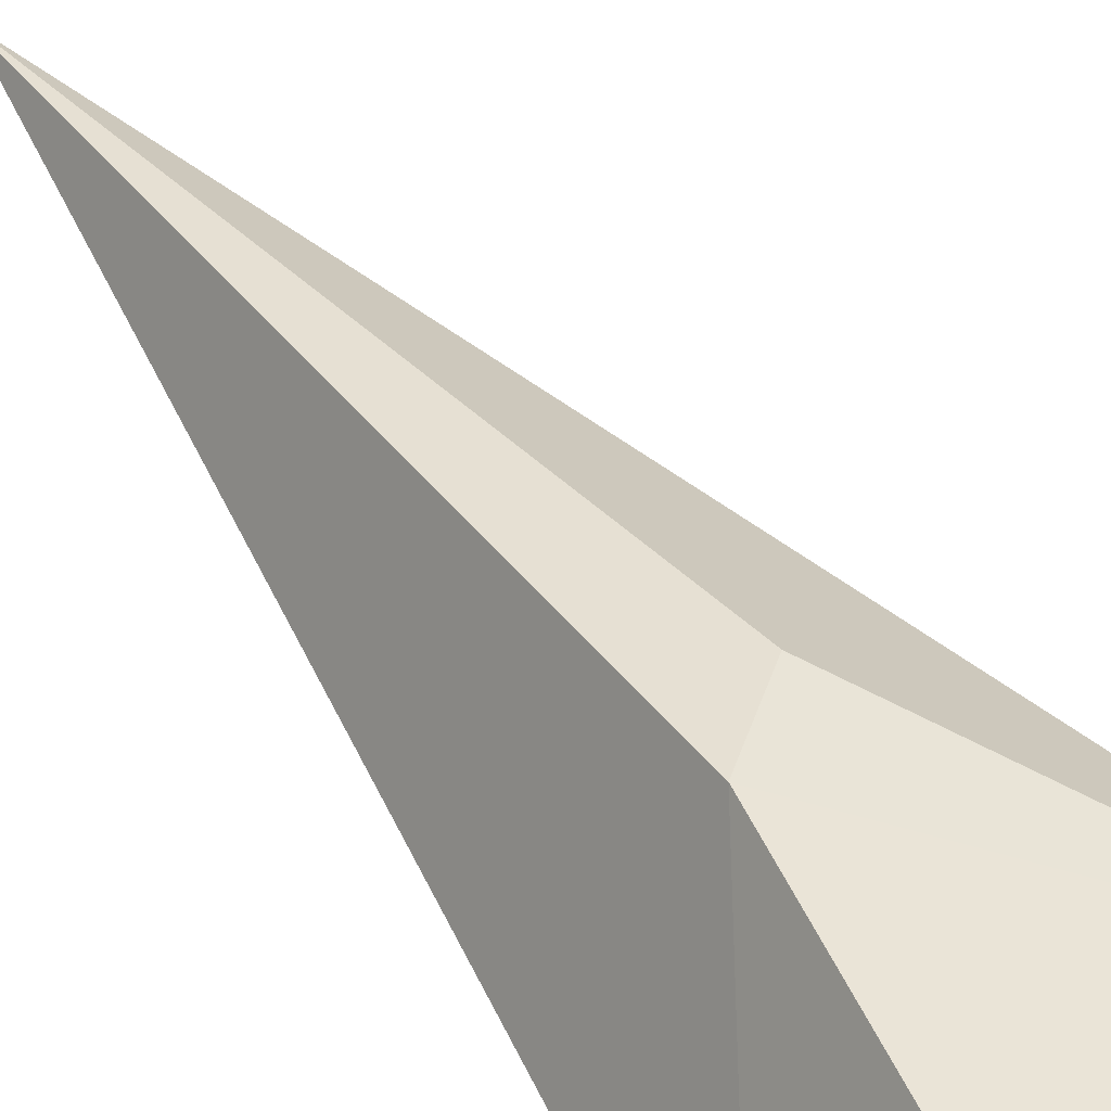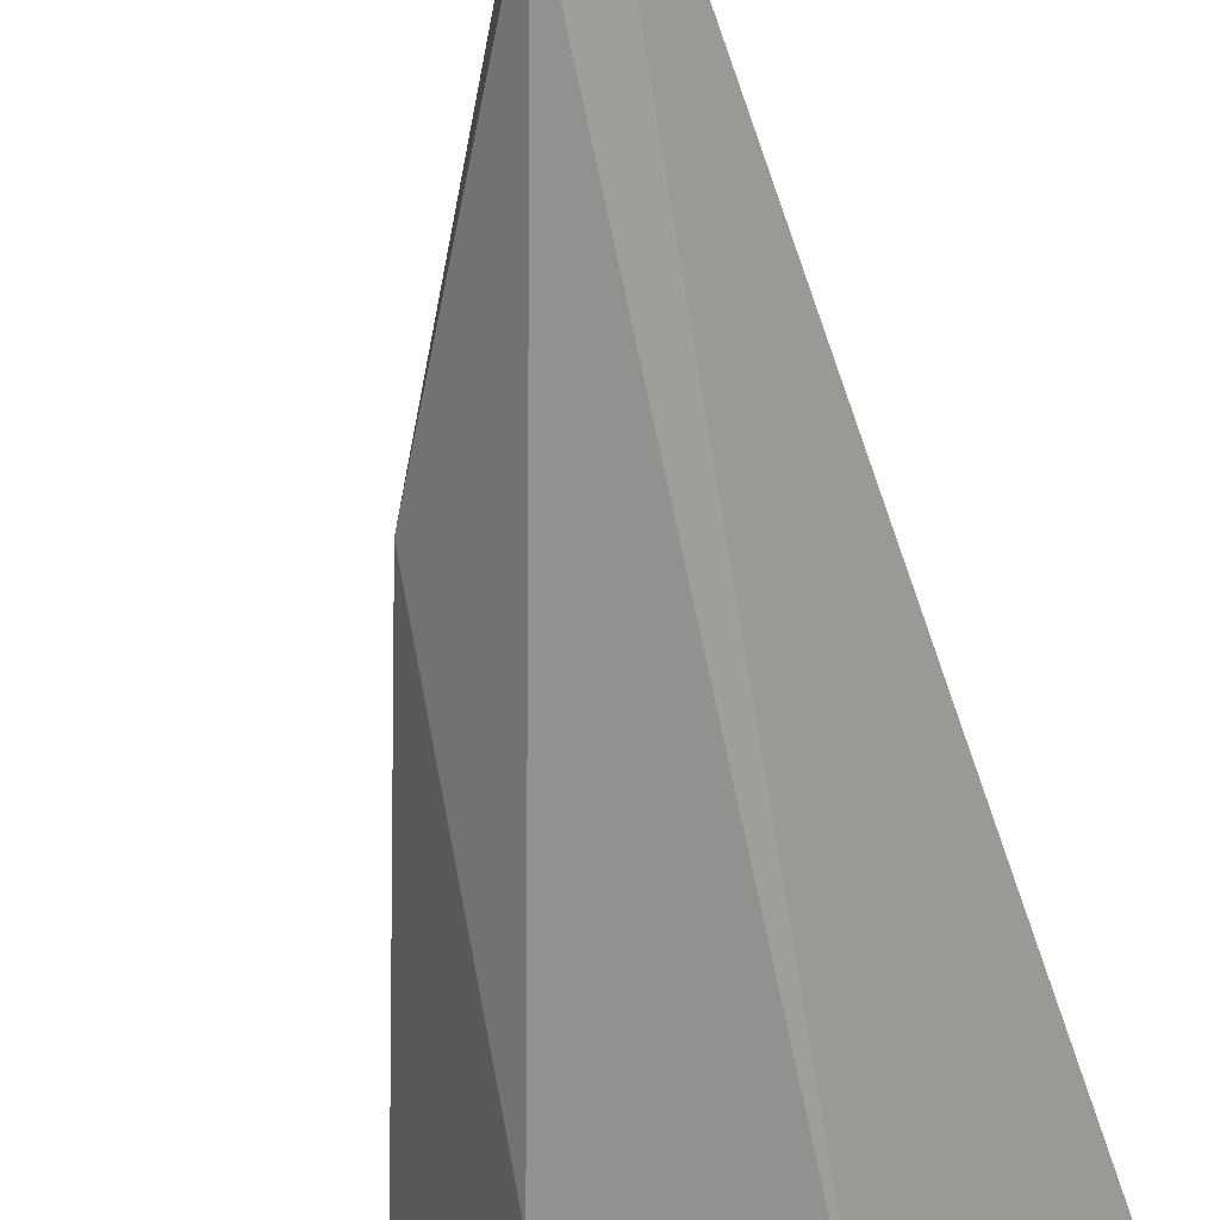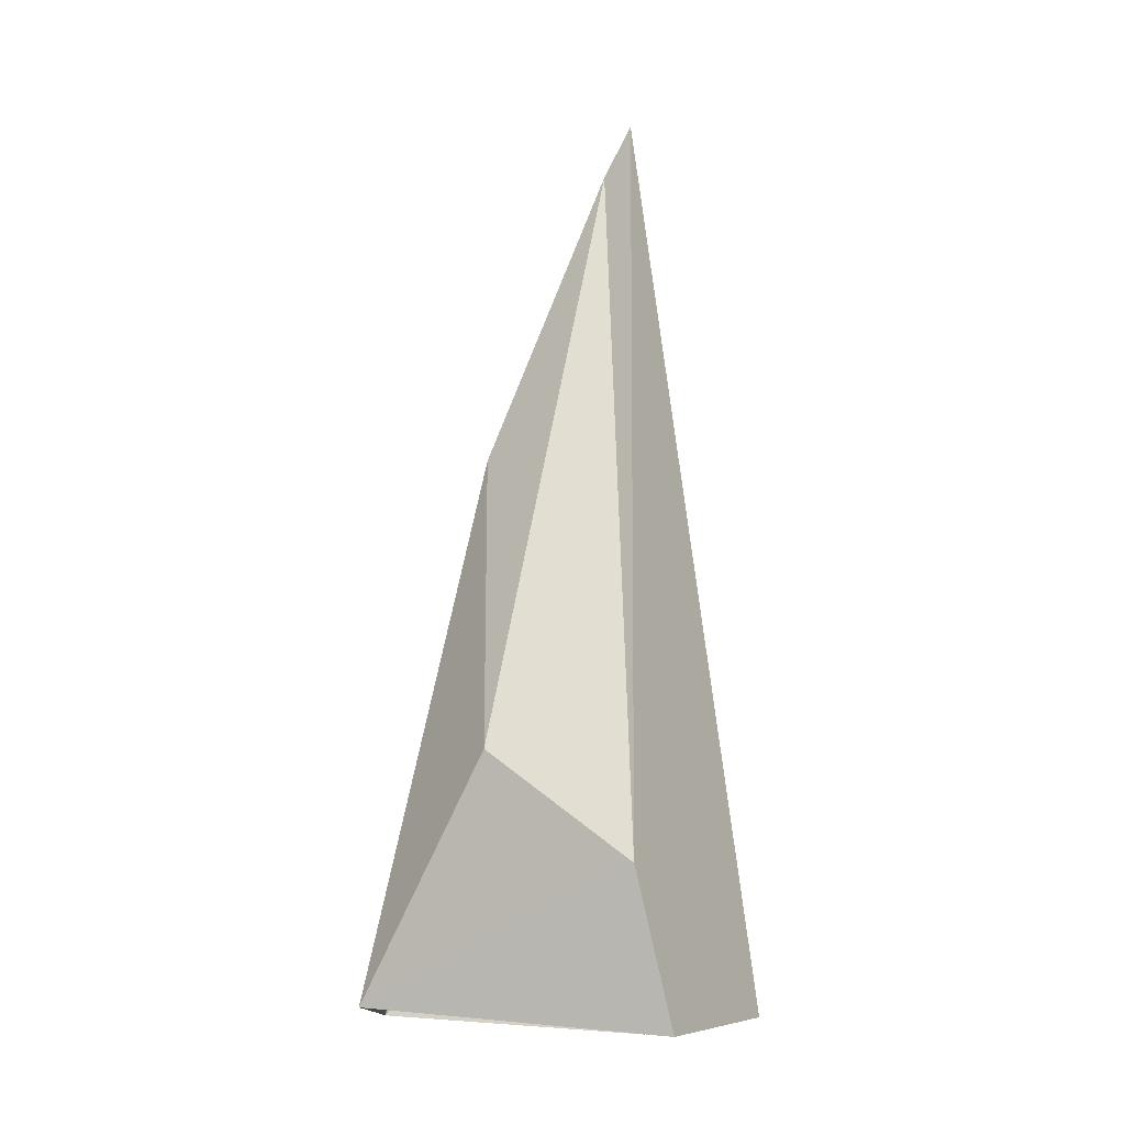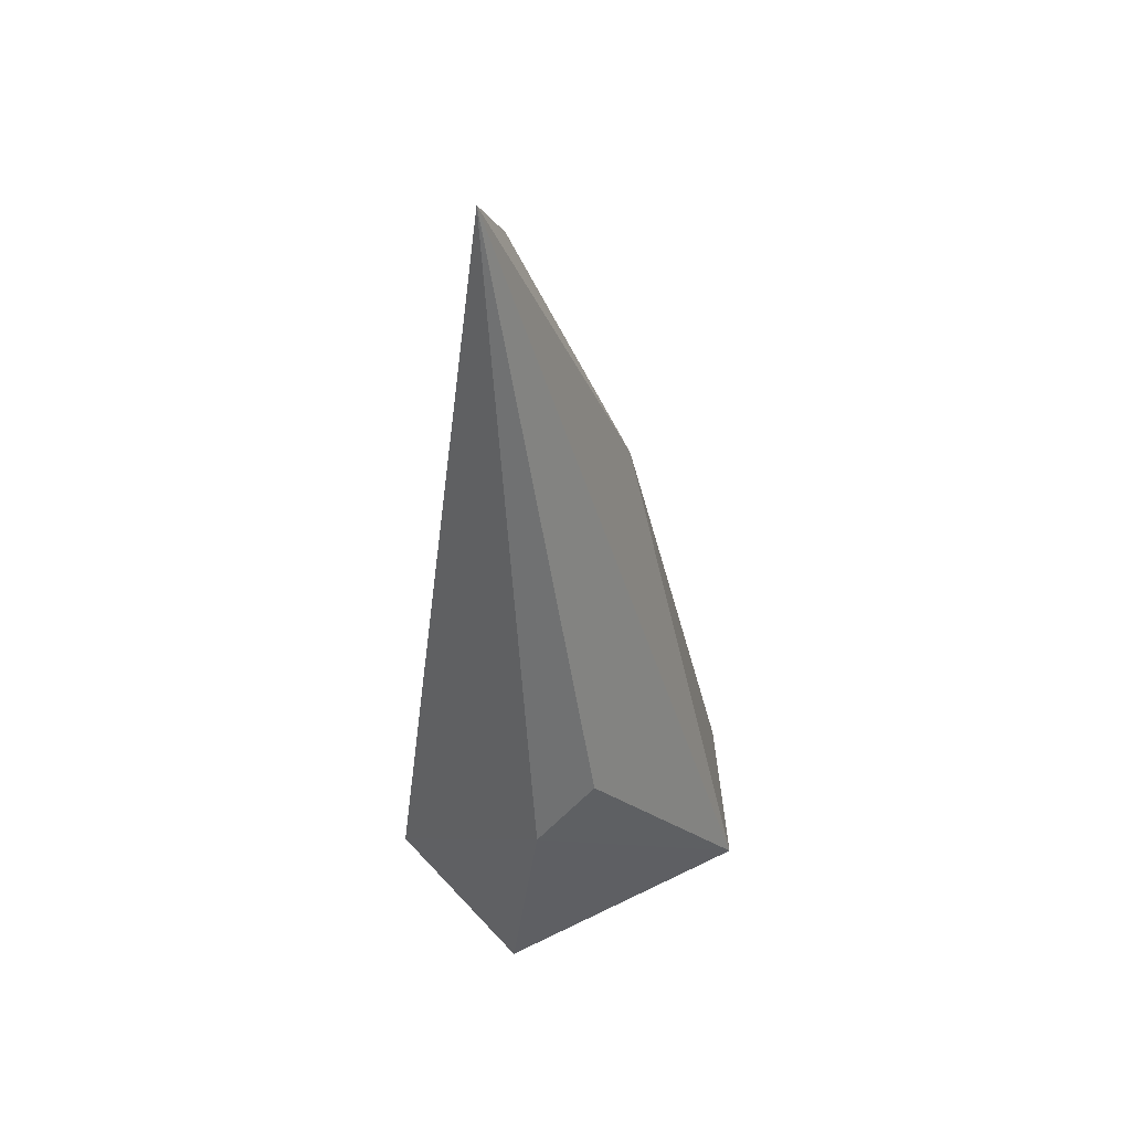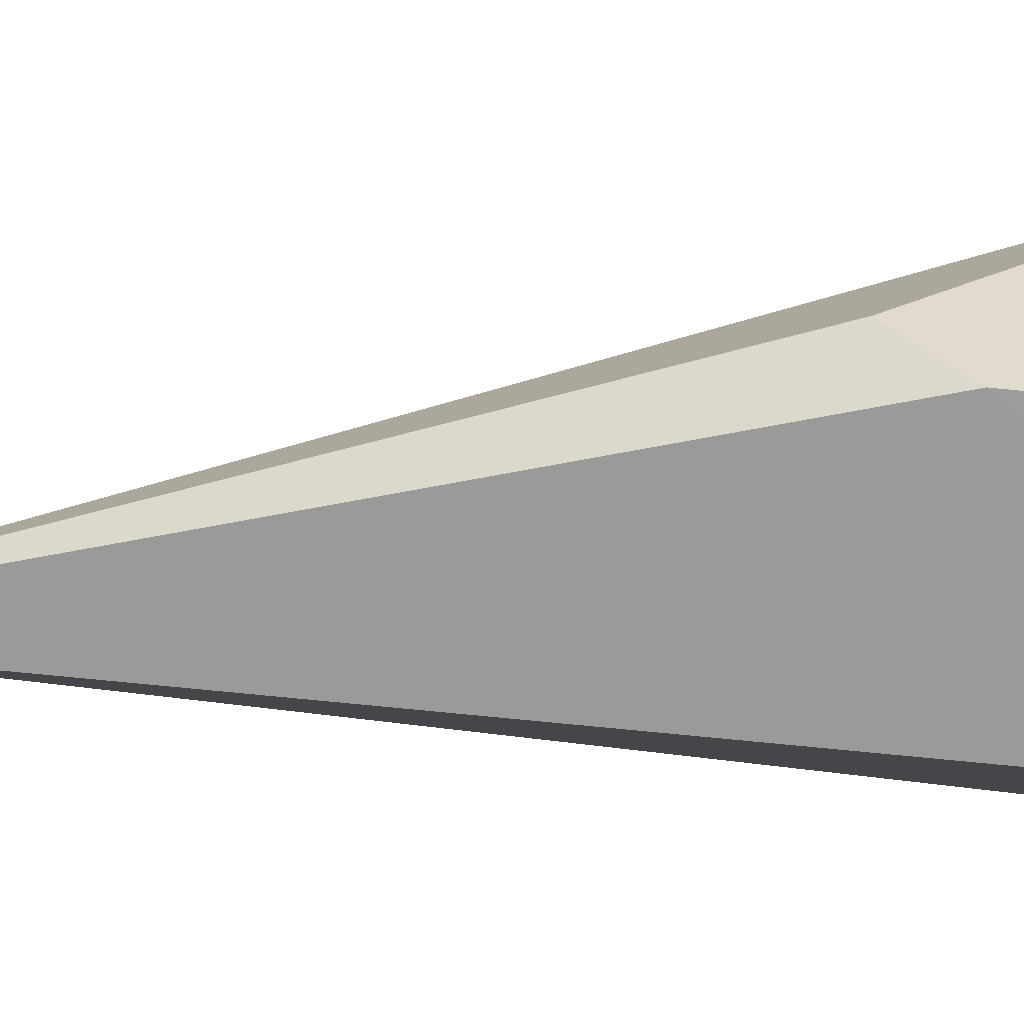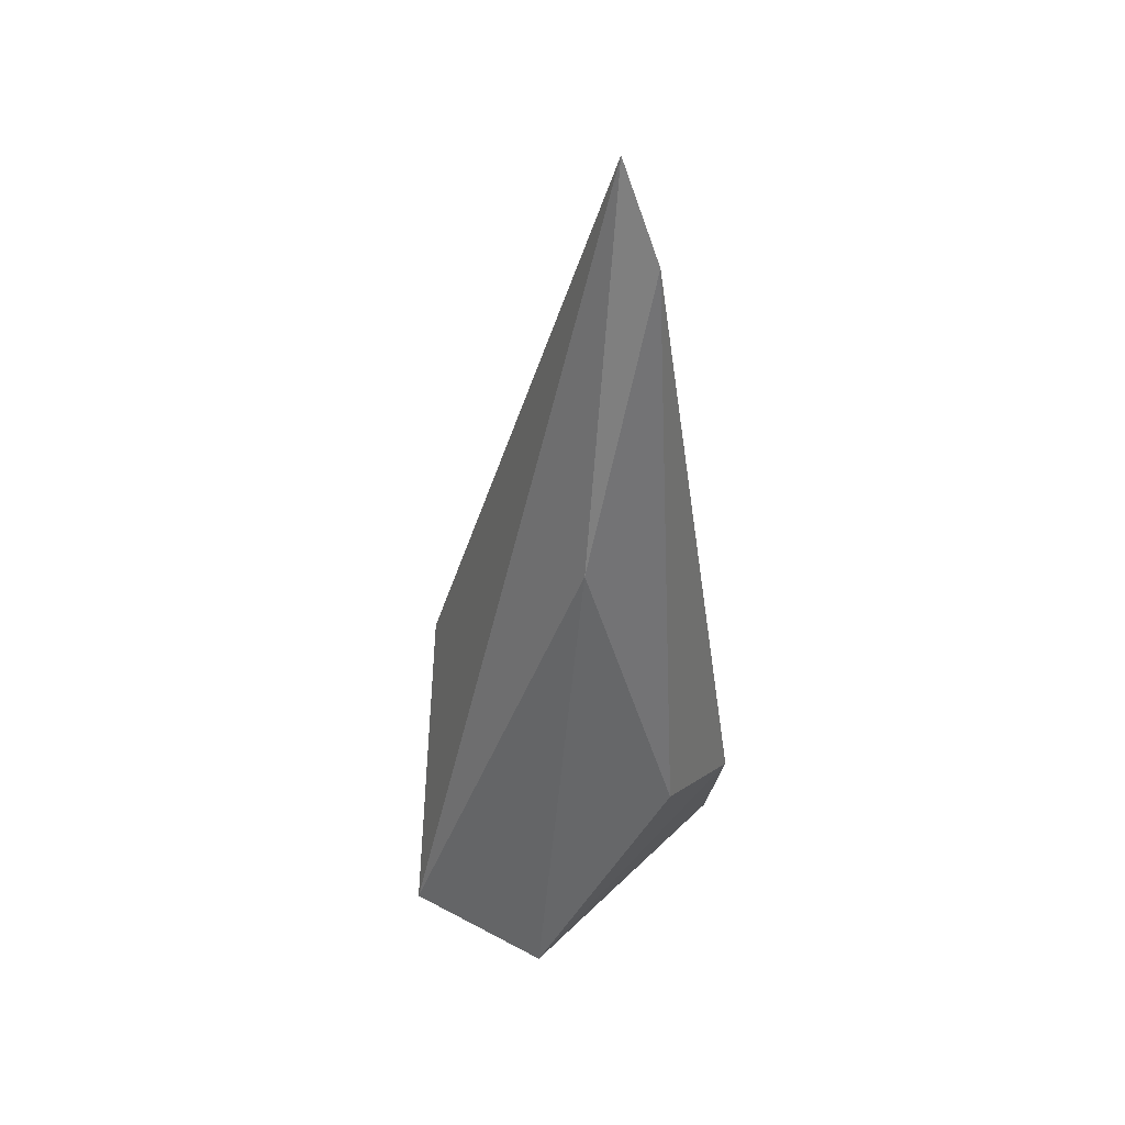
<metadata>
{"format":"obj","ext":"obj","renderer":"f3d","projection":"perspective","resolution":1024,"background":"white","views":[{"elev":56.9,"azim":-32.9,"up":"+Z"},{"elev":-58.1,"azim":-169.5,"up":"+Z"},{"elev":-13.4,"azim":178.0,"up":"+Y"},{"elev":51.3,"azim":-10.4,"up":"+Y"},{"elev":50.3,"azim":-89.2,"up":"+Z"},{"elev":49.0,"azim":115.5,"up":"+Y"}]}
</metadata>
<code>
g Rock_Sharp_m_03_Collider
v 0.06629 0.5833 0.2924
v 0.4136 0.0453 0.1821
v -0.08139 1.887 -0.05927
v -0.3236 0.0395 0.01002
v -0.06232 0.48 0.3315
v 0.2171 0.5139 -0.3411
v 0.216 1.122 -0.1363
v 0.4474 0.05486 -0.1412
v -0.1217 0.009082 0.3361
v -0.05477 0.3047 -0.3677
v -0.1296 0 -0.3009
v -0.01887 1.72 -0.1677
f 1 2 3
f 3 4 5
f 6 7 8
f 5 1 3
f 9 5 4
f 10 11 4
f 6 10 12
f 6 12 7
f 10 6 8
f 3 2 7
f 7 12 3
f 8 11 10
f 2 1 5
f 5 9 2
f 10 3 12
f 2 8 7
f 10 4 3

</code>
